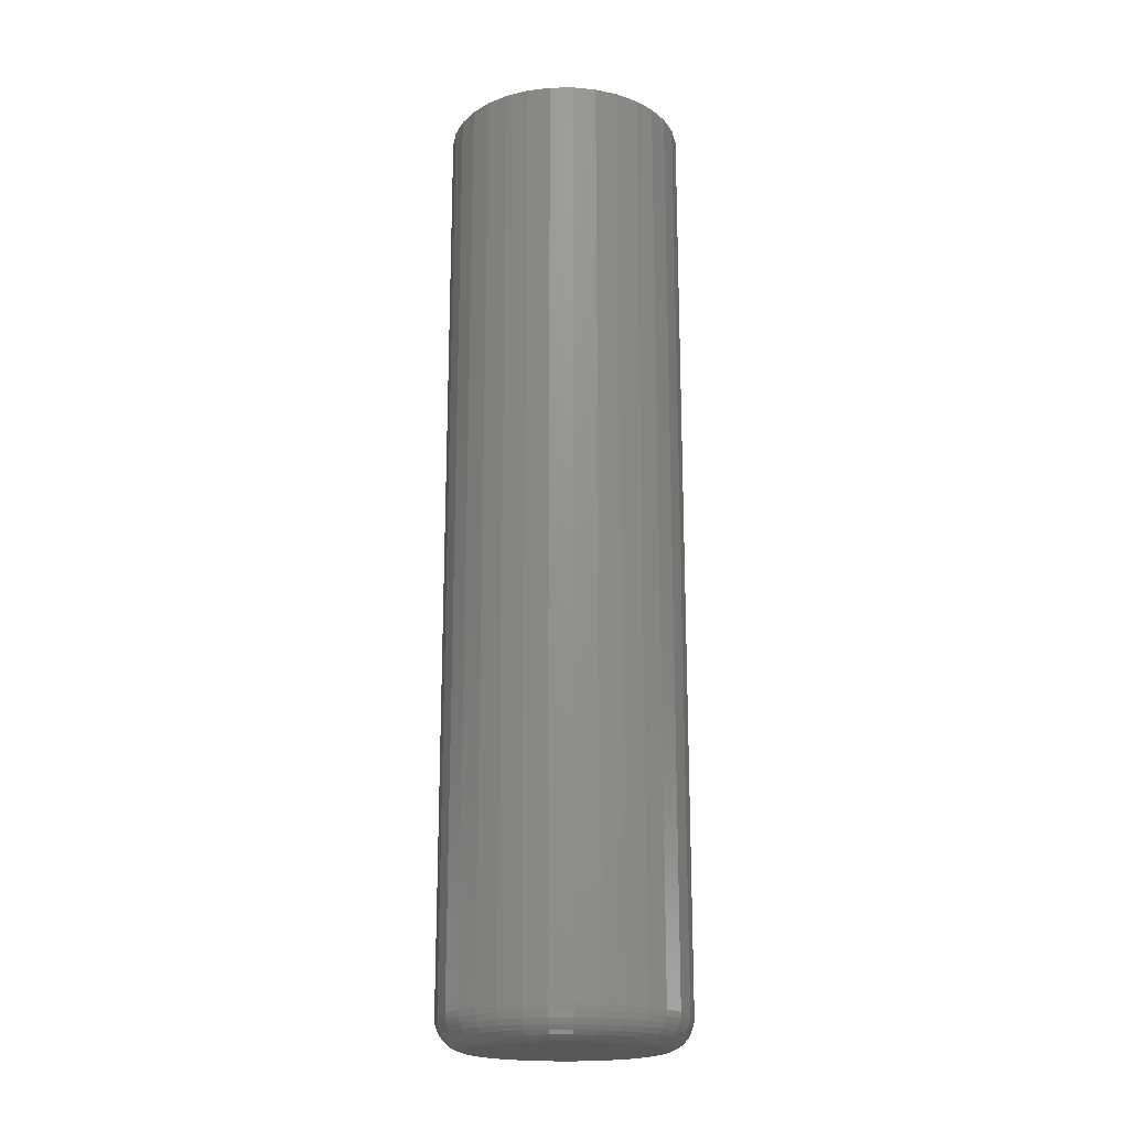
<metadata>
{"format":"stl","ext":"stl","renderer":"f3d","projection":"perspective","resolution":1024,"background":"white","views":[{"elev":-19.4,"azim":29.6,"up":"+Y"}]}
</metadata>
<code>
# stl→obj: 384 verts, 764 faces
v -0.02368 0.125 -3.287e-17
v -0.02368 -0.1172 -3.287e-17
v -0.02308 0.125 0.006161
v -0.02308 -0.1172 0.006161
v -0.02128 0.125 0.01208
v -0.02128 -0.1172 0.01208
v -0.01836 0.125 0.01754
v -0.01836 -0.1172 0.01754
v -0.01443 0.125 0.02233
v -0.01443 -0.1172 0.02233
v -0.00965 0.125 0.02626
v -0.00965 -0.1172 0.02626
v -0.00419 0.125 0.02918
v -0.00419 -0.1172 0.02918
v 0.001734 0.125 0.03097
v 0.001734 -0.1172 0.03097
v 0.007895 0.125 0.03158
v 0.007895 -0.1172 0.03158
v 0.01406 0.125 0.03097
v 0.01406 -0.1172 0.03097
v 0.01998 0.125 0.02918
v 0.01998 -0.1172 0.02918
v 0.02544 0.125 0.02626
v 0.02544 -0.1172 0.02626
v 0.03022 0.125 0.02233
v 0.03022 -0.1172 0.02233
v 0.03415 0.125 0.01754
v 0.03415 -0.1172 0.01754
v 0.03707 0.125 0.01208
v 0.03707 -0.1172 0.01208
v 0.03887 0.125 0.006161
v 0.03887 -0.1172 0.006161
v 0.03947 0.125 -2.803e-17
v 0.03947 -0.1172 -1.76e-16
v 0.03887 0.125 -0.006161
v 0.03887 -0.1172 -0.006161
v 0.03707 0.125 -0.01208
v 0.03707 -0.1172 -0.01208
v 0.03415 0.125 -0.01754
v 0.03415 -0.1172 -0.01754
v 0.03022 0.125 -0.02233
v 0.03022 -0.1172 -0.02233
v 0.02544 0.125 -0.02626
v 0.02544 -0.1172 -0.02626
v 0.01998 0.125 -0.02918
v 0.01998 -0.1172 -0.02918
v 0.01406 0.125 -0.03097
v 0.01406 -0.1172 -0.03097
v 0.007895 0.125 -0.03158
v 0.007895 -0.1172 -0.03158
v 0.001734 0.125 -0.03097
v 0.001734 -0.1172 -0.03097
v -0.00419 0.125 -0.02918
v -0.00419 -0.1172 -0.02918
v -0.00965 0.125 -0.02626
v -0.00965 -0.1172 -0.02626
v -0.01443 0.125 -0.02233
v -0.01443 -0.1172 -0.02233
v -0.01836 0.125 -0.01754
v -0.01836 -0.1172 -0.01754
v -0.02128 0.125 -0.01208
v -0.02128 -0.1172 -0.01208
v -0.02308 0.125 -0.006161
v -0.02308 -0.1172 -0.006161
v 0.007895 -0.125 0.02377
v 0.003258 -0.125 0.02331
v -0.0012 -0.125 0.02196
v 0.01253 -0.125 0.02331
v 0.01699 -0.125 0.02196
v -0.005309 -0.125 0.01976
v 0.0211 -0.125 0.01976
v -0.008911 -0.125 0.01681
v 0.0247 -0.125 0.01681
v -0.01187 -0.125 0.0132
v 0.02766 -0.125 0.0132
v -0.01406 -0.125 0.009095
v 0.02985 -0.125 0.009095
v -0.01542 -0.125 0.004637
v 0.0312 -0.125 0.004637
v 0.0312 -0.125 -0.004637
v -0.01406 -0.125 -0.009095
v 0.02985 -0.125 -0.009095
v -0.01187 -0.125 -0.0132
v 0.02766 -0.125 -0.0132
v -0.008911 -0.125 -0.01681
v 0.0247 -0.125 -0.01681
v -0.005309 -0.125 -0.01976
v 0.0211 -0.125 -0.01976
v -0.0012 -0.125 -0.02196
v 0.01699 -0.125 -0.02196
v 0.003258 -0.125 -0.02331
v 0.007895 -0.125 -0.02377
v 0.01253 -0.125 -0.02331
v 0.03166 -0.125 -4.948e-17
v -0.01587 -0.125 -1.223e-16
v -0.01542 -0.125 -0.004637
v -0.0174 -0.1248 -3.123e-17
v -0.01691 -0.1248 0.004934
v -0.01886 -0.1244 -2.949e-17
v -0.01835 -0.1244 0.00522
v -0.02021 -0.1237 -3.123e-17
v -0.01967 -0.1237 0.005483
v -0.0214 -0.1227 -3.123e-17
v -0.02083 -0.1227 0.005714
v -0.02237 -0.1215 -3.123e-17
v -0.02179 -0.1215 0.005904
v -0.02309 -0.1202 -2.949e-17
v -0.02249 -0.1202 0.006045
v -0.02353 -0.1187 -3.123e-17
v -0.02293 -0.1187 0.006131
v 0.0327 -0.1248 0.004934
v 0.03319 -0.1248 -1.457e-16
v 0.03414 -0.1244 0.00522
v 0.03465 -0.1244 -1.527e-16
v 0.03546 -0.1237 0.005483
v 0.036 -0.1237 -1.596e-16
v 0.03662 -0.1227 0.005714
v 0.03719 -0.1227 -1.631e-16
v 0.03758 -0.1215 0.005904
v 0.03816 -0.1215 -1.7e-16
v 0.03828 -0.1202 0.006045
v 0.03888 -0.1202 -1.735e-16
v 0.03872 -0.1187 0.006131
v 0.03932 -0.1187 -1.735e-16
v 0.03126 -0.1248 0.009678
v 0.03261 -0.1244 0.01024
v 0.03386 -0.1237 0.01076
v 0.03496 -0.1227 0.01121
v 0.03585 -0.1215 0.01158
v 0.03652 -0.1202 0.01186
v 0.03693 -0.1187 0.01203
v 0.02892 -0.1248 0.01405
v 0.03014 -0.1244 0.01486
v 0.03126 -0.1237 0.01562
v 0.03225 -0.1227 0.01627
v 0.03306 -0.1215 0.01681
v 0.03366 -0.1202 0.01721
v 0.03403 -0.1187 0.01746
v 0.02578 -0.1248 0.01788
v 0.02681 -0.1244 0.01892
v 0.02777 -0.1237 0.01987
v 0.02861 -0.1227 0.02071
v 0.02929 -0.1215 0.0214
v 0.0298 -0.1202 0.02191
v 0.03012 -0.1187 0.02222
v 0.02195 -0.1248 0.02103
v 0.02276 -0.1244 0.02225
v 0.02351 -0.1237 0.02337
v 0.02417 -0.1227 0.02435
v 0.02471 -0.1215 0.02516
v 0.02511 -0.1202 0.02576
v 0.02536 -0.1187 0.02613
v 0.01757 -0.1248 0.02337
v 0.01813 -0.1244 0.02472
v 0.01865 -0.1237 0.02597
v 0.0191 -0.1227 0.02706
v 0.01948 -0.1215 0.02796
v 0.01975 -0.1202 0.02863
v 0.01992 -0.1187 0.02904
v 0.01283 -0.1248 0.0248
v 0.01311 -0.1244 0.02624
v 0.01338 -0.1237 0.02757
v 0.01361 -0.1227 0.02873
v 0.0138 -0.1215 0.02968
v 0.01394 -0.1202 0.03039
v 0.01403 -0.1187 0.03082
v 0.007895 -0.1248 0.02529
v 0.007895 -0.1244 0.02676
v 0.007895 -0.1237 0.02811
v 0.007895 -0.1227 0.02929
v 0.007895 -0.1215 0.03026
v 0.007895 -0.1202 0.03098
v 0.007895 -0.1187 0.03143
v 0.002961 -0.1248 0.0248
v 0.002675 -0.1244 0.02624
v 0.002411 -0.1237 0.02757
v 0.00218 -0.1227 0.02873
v 0.001991 -0.1215 0.02968
v 0.00185 -0.1202 0.03039
v 0.001763 -0.1187 0.03082
v -0.001784 -0.1248 0.02337
v -0.002344 -0.1244 0.02472
v -0.002861 -0.1237 0.02597
v -0.003314 -0.1227 0.02706
v -0.003686 -0.1215 0.02796
v -0.003962 -0.1202 0.02863
v -0.004133 -0.1187 0.02904
v -0.006156 -0.1248 0.02103
v -0.00697 -0.1244 0.02225
v -0.007721 -0.1237 0.02337
v -0.008378 -0.1227 0.02435
v -0.008918 -0.1215 0.02516
v -0.009319 -0.1202 0.02576
v -0.009566 -0.1187 0.02613
v -0.009988 -0.1248 0.01788
v -0.01102 -0.1244 0.01892
v -0.01198 -0.1237 0.01987
v -0.01282 -0.1227 0.02071
v -0.0135 -0.1215 0.0214
v -0.01401 -0.1202 0.02191
v -0.01433 -0.1187 0.02222
v -0.01313 -0.1248 0.01405
v -0.01435 -0.1244 0.01486
v -0.01548 -0.1237 0.01562
v -0.01646 -0.1227 0.01627
v -0.01727 -0.1215 0.01681
v -0.01787 -0.1202 0.01721
v -0.01824 -0.1187 0.01746
v -0.01547 -0.1248 0.009678
v -0.01682 -0.1244 0.01024
v -0.01807 -0.1237 0.01076
v -0.01917 -0.1227 0.01121
v -0.02006 -0.1215 0.01158
v -0.02073 -0.1202 0.01186
v -0.02114 -0.1187 0.01203
v 0.0327 -0.1248 -0.004934
v 0.03414 -0.1244 -0.00522
v 0.03546 -0.1237 -0.005483
v 0.03662 -0.1227 -0.005714
v 0.03758 -0.1215 -0.005904
v 0.03828 -0.1202 -0.006045
v 0.03872 -0.1187 -0.006131
v -0.01691 -0.1248 -0.004934
v -0.01835 -0.1244 -0.00522
v -0.01967 -0.1237 -0.005483
v -0.02083 -0.1227 -0.005714
v -0.02179 -0.1215 -0.005904
v -0.02249 -0.1202 -0.006045
v -0.02293 -0.1187 -0.006131
v -0.01547 -0.1248 -0.009678
v -0.01682 -0.1244 -0.01024
v -0.01807 -0.1237 -0.01076
v -0.01917 -0.1227 -0.01121
v -0.02006 -0.1215 -0.01158
v -0.02073 -0.1202 -0.01186
v -0.02114 -0.1187 -0.01203
v -0.01313 -0.1248 -0.01405
v -0.01435 -0.1244 -0.01486
v -0.01548 -0.1237 -0.01562
v -0.01646 -0.1227 -0.01627
v -0.01727 -0.1215 -0.01681
v -0.01787 -0.1202 -0.01721
v -0.01824 -0.1187 -0.01746
v -0.009988 -0.1248 -0.01788
v -0.01102 -0.1244 -0.01892
v -0.01198 -0.1237 -0.01987
v -0.01282 -0.1227 -0.02071
v -0.0135 -0.1215 -0.0214
v -0.01401 -0.1202 -0.02191
v -0.01433 -0.1187 -0.02222
v -0.006156 -0.1248 -0.02103
v -0.00697 -0.1244 -0.02225
v -0.007721 -0.1237 -0.02337
v -0.008378 -0.1227 -0.02435
v -0.008918 -0.1215 -0.02516
v -0.009319 -0.1202 -0.02576
v -0.009566 -0.1187 -0.02613
v -0.001784 -0.1248 -0.02337
v -0.002344 -0.1244 -0.02472
v -0.002861 -0.1237 -0.02597
v -0.003314 -0.1227 -0.02706
v -0.003686 -0.1215 -0.02796
v -0.003962 -0.1202 -0.02863
v -0.004133 -0.1187 -0.02904
v 0.002961 -0.1248 -0.0248
v 0.002675 -0.1244 -0.02624
v 0.002411 -0.1237 -0.02757
v 0.00218 -0.1227 -0.02873
v 0.001991 -0.1215 -0.02968
v 0.00185 -0.1202 -0.03039
v 0.001763 -0.1187 -0.03082
v 0.007895 -0.1248 -0.02529
v 0.007895 -0.1244 -0.02676
v 0.007895 -0.1237 -0.02811
v 0.007895 -0.1227 -0.02929
v 0.007895 -0.1215 -0.03026
v 0.007895 -0.1202 -0.03098
v 0.007895 -0.1187 -0.03143
v 0.01283 -0.1248 -0.0248
v 0.01311 -0.1244 -0.02624
v 0.01338 -0.1237 -0.02757
v 0.01361 -0.1227 -0.02873
v 0.0138 -0.1215 -0.02968
v 0.01394 -0.1202 -0.03039
v 0.01403 -0.1187 -0.03082
v 0.01757 -0.1248 -0.02337
v 0.01813 -0.1244 -0.02472
v 0.01865 -0.1237 -0.02597
v 0.0191 -0.1227 -0.02706
v 0.01948 -0.1215 -0.02796
v 0.01975 -0.1202 -0.02863
v 0.01992 -0.1187 -0.02904
v 0.02195 -0.1248 -0.02103
v 0.02276 -0.1244 -0.02225
v 0.02351 -0.1237 -0.02337
v 0.02417 -0.1227 -0.02435
v 0.02471 -0.1215 -0.02516
v 0.02511 -0.1202 -0.02576
v 0.02536 -0.1187 -0.02613
v 0.02578 -0.1248 -0.01788
v 0.02681 -0.1244 -0.01892
v 0.02777 -0.1237 -0.01987
v 0.02861 -0.1227 -0.02071
v 0.02929 -0.1215 -0.0214
v 0.0298 -0.1202 -0.02191
v 0.03012 -0.1187 -0.02222
v 0.02892 -0.1248 -0.01405
v 0.03014 -0.1244 -0.01486
v 0.03126 -0.1237 -0.01562
v 0.03225 -0.1227 -0.01627
v 0.03306 -0.1215 -0.01681
v 0.03366 -0.1202 -0.01721
v 0.03403 -0.1187 -0.01746
v 0.03126 -0.1248 -0.009678
v 0.03261 -0.1244 -0.01024
v 0.03386 -0.1237 -0.01076
v 0.03496 -0.1227 -0.01121
v 0.03585 -0.1215 -0.01158
v 0.03652 -0.1202 -0.01186
v 0.03693 -0.1187 -0.01203
v 0.003258 0.125 0.02331
v -0.0012 0.125 0.02196
v -0.005309 0.125 0.01976
v -0.008911 0.125 0.01681
v -0.01187 0.125 0.0132
v -0.01406 0.125 0.009095
v -0.01542 0.125 0.004637
v -0.01542 0.125 -0.004637
v -0.01406 0.125 -0.009095
v -0.01187 0.125 -0.0132
v -0.008911 0.125 -0.01681
v -0.005309 0.125 -0.01976
v -0.0012 0.125 -0.02196
v 0.003258 0.125 -0.02331
v 0.01699 0.125 0.02196
v 0.01253 0.125 0.02331
v 0.0211 0.125 0.01976
v 0.0247 0.125 0.01681
v 0.02766 0.125 0.0132
v 0.02985 0.125 0.009095
v 0.0312 0.125 0.004637
v 0.03166 0.125 -5.368e-17
v 0.02985 0.125 -0.009095
v 0.0312 0.125 -0.004637
v 0.02766 0.125 -0.0132
v 0.0247 0.125 -0.01681
v 0.0211 0.125 -0.01976
v 0.01699 0.125 -0.02196
v 0.01253 0.125 -0.02331
v -0.01587 0.125 -3.622e-17
v 0.007895 0.125 -0.02377
v 0.007895 0.125 0.02377
v 0.01253 -0.1172 -0.02331
v 0.01699 -0.1172 -0.02196
v 0.0211 -0.1172 -0.01976
v 0.0247 -0.1172 -0.01681
v 0.02766 -0.1172 -0.0132
v 0.02985 -0.1172 -0.009095
v 0.0312 -0.1172 -0.004637
v 0.03166 -0.1172 -5.368e-17
v 0.007895 -0.1172 -0.02377
v 0.003258 -0.1172 -0.02331
v -0.0012 -0.1172 -0.02196
v -0.005309 -0.1172 -0.01976
v -0.008911 -0.1172 -0.01681
v -0.01187 -0.1172 -0.0132
v -0.01406 -0.1172 -0.009095
v -0.01542 -0.1172 -0.004637
v -0.01587 -0.1172 -3.622e-17
v 0.003258 -0.1172 0.02331
v -0.0012 -0.1172 0.02196
v -0.005309 -0.1172 0.01976
v -0.008911 -0.1172 0.01681
v -0.01187 -0.1172 0.0132
v -0.01406 -0.1172 0.009095
v -0.01542 -0.1172 0.004637
v 0.007895 -0.1172 0.02377
v 0.01253 -0.1172 0.02331
v 0.01699 -0.1172 0.02196
v 0.0211 -0.1172 0.01976
v 0.0247 -0.1172 0.01681
v 0.02766 -0.1172 0.0132
v 0.02985 -0.1172 0.009095
v 0.0312 -0.1172 0.004637
f 1 2 3
f 3 2 4
f 3 4 5
f 5 4 6
f 5 6 7
f 7 6 8
f 7 8 9
f 9 8 10
f 9 10 11
f 11 10 12
f 11 12 13
f 13 12 14
f 13 14 15
f 15 14 16
f 15 16 17
f 17 16 18
f 17 18 19
f 19 18 20
f 19 20 21
f 21 20 22
f 21 22 23
f 23 22 24
f 23 24 25
f 25 24 26
f 25 26 27
f 27 26 28
f 27 28 29
f 29 28 30
f 29 30 31
f 31 30 32
f 31 32 33
f 33 32 34
f 33 34 35
f 35 34 36
f 35 36 37
f 37 36 38
f 37 38 39
f 39 38 40
f 39 40 41
f 41 40 42
f 41 42 43
f 43 42 44
f 43 44 45
f 45 44 46
f 45 46 47
f 47 46 48
f 47 48 49
f 49 48 50
f 49 50 51
f 51 50 52
f 51 52 53
f 53 52 54
f 53 54 55
f 55 54 56
f 55 56 57
f 57 56 58
f 57 58 59
f 59 58 60
f 59 60 61
f 61 60 62
f 61 62 63
f 63 62 64
f 63 64 1
f 1 64 2
f 65 66 67
f 68 65 67
f 68 67 69
f 69 67 70
f 69 70 71
f 71 70 72
f 71 72 73
f 73 72 74
f 73 74 75
f 75 74 76
f 75 76 77
f 77 76 78
f 77 78 79
f 80 81 82
f 82 81 83
f 82 83 84
f 84 83 85
f 84 85 86
f 86 85 87
f 86 87 88
f 88 87 89
f 88 89 90
f 90 89 91
f 90 91 92
f 90 92 93
f 79 78 94
f 94 78 95
f 94 95 80
f 80 95 96
f 80 96 81
f 95 78 97
f 97 78 98
f 97 98 99
f 99 98 100
f 99 100 101
f 101 100 102
f 101 102 103
f 103 102 104
f 103 104 105
f 105 104 106
f 105 106 107
f 107 106 108
f 107 108 109
f 109 108 110
f 109 110 2
f 2 110 4
f 79 94 111
f 111 94 112
f 111 112 113
f 113 112 114
f 113 114 115
f 115 114 116
f 115 116 117
f 117 116 118
f 117 118 119
f 119 118 120
f 119 120 121
f 121 120 122
f 121 122 123
f 123 122 124
f 123 124 32
f 32 124 34
f 77 79 125
f 125 79 111
f 125 111 126
f 126 111 113
f 126 113 127
f 127 113 115
f 127 115 128
f 128 115 117
f 128 117 129
f 129 117 119
f 129 119 130
f 130 119 121
f 130 121 131
f 131 121 123
f 131 123 30
f 30 123 32
f 75 77 132
f 132 77 125
f 132 125 133
f 133 125 126
f 133 126 134
f 134 126 127
f 134 127 135
f 135 127 128
f 135 128 136
f 136 128 129
f 136 129 137
f 137 129 130
f 137 130 138
f 138 130 131
f 138 131 28
f 28 131 30
f 73 75 139
f 139 75 132
f 139 132 140
f 140 132 133
f 140 133 141
f 141 133 134
f 141 134 142
f 142 134 135
f 142 135 143
f 143 135 136
f 143 136 144
f 144 136 137
f 144 137 145
f 145 137 138
f 145 138 26
f 26 138 28
f 71 73 146
f 146 73 139
f 146 139 147
f 147 139 140
f 147 140 148
f 148 140 141
f 148 141 149
f 149 141 142
f 149 142 150
f 150 142 143
f 150 143 151
f 151 143 144
f 151 144 152
f 152 144 145
f 152 145 24
f 24 145 26
f 69 71 153
f 153 71 146
f 153 146 154
f 154 146 147
f 154 147 155
f 155 147 148
f 155 148 156
f 156 148 149
f 156 149 157
f 157 149 150
f 157 150 158
f 158 150 151
f 158 151 159
f 159 151 152
f 159 152 22
f 22 152 24
f 68 69 160
f 160 69 153
f 160 153 161
f 161 153 154
f 161 154 162
f 162 154 155
f 162 155 163
f 163 155 156
f 163 156 164
f 164 156 157
f 164 157 165
f 165 157 158
f 165 158 166
f 166 158 159
f 166 159 20
f 20 159 22
f 65 68 167
f 167 68 160
f 167 160 168
f 168 160 161
f 168 161 169
f 169 161 162
f 169 162 170
f 170 162 163
f 170 163 171
f 171 163 164
f 171 164 172
f 172 164 165
f 172 165 173
f 173 165 166
f 173 166 18
f 18 166 20
f 66 65 174
f 174 65 167
f 174 167 175
f 175 167 168
f 175 168 176
f 176 168 169
f 176 169 177
f 177 169 170
f 177 170 178
f 178 170 171
f 178 171 179
f 179 171 172
f 179 172 180
f 180 172 173
f 180 173 16
f 16 173 18
f 67 66 181
f 181 66 174
f 181 174 182
f 182 174 175
f 182 175 183
f 183 175 176
f 183 176 184
f 184 176 177
f 184 177 185
f 185 177 178
f 185 178 186
f 186 178 179
f 186 179 187
f 187 179 180
f 187 180 14
f 14 180 16
f 70 67 188
f 188 67 181
f 188 181 189
f 189 181 182
f 189 182 190
f 190 182 183
f 190 183 191
f 191 183 184
f 191 184 192
f 192 184 185
f 192 185 193
f 193 185 186
f 193 186 194
f 194 186 187
f 194 187 12
f 12 187 14
f 72 70 195
f 195 70 188
f 195 188 196
f 196 188 189
f 196 189 197
f 197 189 190
f 197 190 198
f 198 190 191
f 198 191 199
f 199 191 192
f 199 192 200
f 200 192 193
f 200 193 201
f 201 193 194
f 201 194 10
f 10 194 12
f 74 72 202
f 202 72 195
f 202 195 203
f 203 195 196
f 203 196 204
f 204 196 197
f 204 197 205
f 205 197 198
f 205 198 206
f 206 198 199
f 206 199 207
f 207 199 200
f 207 200 208
f 208 200 201
f 208 201 8
f 8 201 10
f 76 74 209
f 209 74 202
f 209 202 210
f 210 202 203
f 210 203 211
f 211 203 204
f 211 204 212
f 212 204 205
f 212 205 213
f 213 205 206
f 213 206 214
f 214 206 207
f 214 207 215
f 215 207 208
f 215 208 6
f 6 208 8
f 78 76 98
f 98 76 209
f 98 209 100
f 100 209 210
f 100 210 102
f 102 210 211
f 102 211 104
f 104 211 212
f 104 212 106
f 106 212 213
f 106 213 108
f 108 213 214
f 108 214 110
f 110 214 215
f 110 215 4
f 4 215 6
f 94 80 112
f 112 80 216
f 112 216 114
f 114 216 217
f 114 217 116
f 116 217 218
f 116 218 118
f 118 218 219
f 118 219 120
f 120 219 220
f 120 220 122
f 122 220 221
f 122 221 124
f 124 221 222
f 124 222 34
f 34 222 36
f 96 95 223
f 223 95 97
f 223 97 224
f 224 97 99
f 224 99 225
f 225 99 101
f 225 101 226
f 226 101 103
f 226 103 227
f 227 103 105
f 227 105 228
f 228 105 107
f 228 107 229
f 229 107 109
f 229 109 64
f 64 109 2
f 81 96 230
f 230 96 223
f 230 223 231
f 231 223 224
f 231 224 232
f 232 224 225
f 232 225 233
f 233 225 226
f 233 226 234
f 234 226 227
f 234 227 235
f 235 227 228
f 235 228 236
f 236 228 229
f 236 229 62
f 62 229 64
f 83 81 237
f 237 81 230
f 237 230 238
f 238 230 231
f 238 231 239
f 239 231 232
f 239 232 240
f 240 232 233
f 240 233 241
f 241 233 234
f 241 234 242
f 242 234 235
f 242 235 243
f 243 235 236
f 243 236 60
f 60 236 62
f 85 83 244
f 244 83 237
f 244 237 245
f 245 237 238
f 245 238 246
f 246 238 239
f 246 239 247
f 247 239 240
f 247 240 248
f 248 240 241
f 248 241 249
f 249 241 242
f 249 242 250
f 250 242 243
f 250 243 58
f 58 243 60
f 87 85 251
f 251 85 244
f 251 244 252
f 252 244 245
f 252 245 253
f 253 245 246
f 253 246 254
f 254 246 247
f 254 247 255
f 255 247 248
f 255 248 256
f 256 248 249
f 256 249 257
f 257 249 250
f 257 250 56
f 56 250 58
f 89 87 258
f 258 87 251
f 258 251 259
f 259 251 252
f 259 252 260
f 260 252 253
f 260 253 261
f 261 253 254
f 261 254 262
f 262 254 255
f 262 255 263
f 263 255 256
f 263 256 264
f 264 256 257
f 264 257 54
f 54 257 56
f 91 89 265
f 265 89 258
f 265 258 266
f 266 258 259
f 266 259 267
f 267 259 260
f 267 260 268
f 268 260 261
f 268 261 269
f 269 261 262
f 269 262 270
f 270 262 263
f 270 263 271
f 271 263 264
f 271 264 52
f 52 264 54
f 92 91 272
f 272 91 265
f 272 265 273
f 273 265 266
f 273 266 274
f 274 266 267
f 274 267 275
f 275 267 268
f 275 268 276
f 276 268 269
f 276 269 277
f 277 269 270
f 277 270 278
f 278 270 271
f 278 271 50
f 50 271 52
f 93 92 279
f 279 92 272
f 279 272 280
f 280 272 273
f 280 273 281
f 281 273 274
f 281 274 282
f 282 274 275
f 282 275 283
f 283 275 276
f 283 276 284
f 284 276 277
f 284 277 285
f 285 277 278
f 285 278 48
f 48 278 50
f 90 93 286
f 286 93 279
f 286 279 287
f 287 279 280
f 287 280 288
f 288 280 281
f 288 281 289
f 289 281 282
f 289 282 290
f 290 282 283
f 290 283 291
f 291 283 284
f 291 284 292
f 292 284 285
f 292 285 46
f 46 285 48
f 88 90 293
f 293 90 286
f 293 286 294
f 294 286 287
f 294 287 295
f 295 287 288
f 295 288 296
f 296 288 289
f 296 289 297
f 297 289 290
f 297 290 298
f 298 290 291
f 298 291 299
f 299 291 292
f 299 292 44
f 44 292 46
f 86 88 300
f 300 88 293
f 300 293 301
f 301 293 294
f 301 294 302
f 302 294 295
f 302 295 303
f 303 295 296
f 303 296 304
f 304 296 297
f 304 297 305
f 305 297 298
f 305 298 306
f 306 298 299
f 306 299 42
f 42 299 44
f 84 86 307
f 307 86 300
f 307 300 308
f 308 300 301
f 308 301 309
f 309 301 302
f 309 302 310
f 310 302 303
f 310 303 311
f 311 303 304
f 311 304 312
f 312 304 305
f 312 305 313
f 313 305 306
f 313 306 40
f 40 306 42
f 82 84 314
f 314 84 307
f 314 307 315
f 315 307 308
f 315 308 316
f 316 308 309
f 316 309 317
f 317 309 310
f 317 310 318
f 318 310 311
f 318 311 319
f 319 311 312
f 319 312 320
f 320 312 313
f 320 313 38
f 38 313 40
f 80 82 216
f 216 82 314
f 216 314 217
f 217 314 315
f 217 315 218
f 218 315 316
f 218 316 219
f 219 316 317
f 219 317 220
f 220 317 318
f 220 318 221
f 221 318 319
f 221 319 222
f 222 319 320
f 222 320 36
f 36 320 38
f 13 15 17
f 321 322 9
f 9 322 323
f 323 7 9
f 324 7 323
f 7 324 325
f 325 5 7
f 5 325 326
f 326 3 5
f 327 3 326
f 63 328 329
f 329 61 63
f 330 61 329
f 59 61 330
f 331 59 330
f 59 331 332
f 332 57 59
f 333 57 332
f 57 333 334
f 334 55 57
f 335 336 23
f 25 335 23
f 337 335 25
f 338 337 25
f 27 338 25
f 339 338 27
f 29 339 27
f 340 339 29
f 31 340 29
f 31 341 340
f 341 31 342
f 343 344 35
f 37 343 35
f 37 345 343
f 345 37 39
f 346 345 39
f 347 346 39
f 41 347 39
f 348 347 41
f 43 349 348
f 348 41 43
f 47 49 45
f 33 35 344
f 33 344 342
f 33 342 31
f 1 3 327
f 1 327 350
f 1 350 328
f 1 328 63
f 351 349 43
f 351 43 45
f 351 45 49
f 351 49 51
f 351 51 53
f 351 53 55
f 351 55 334
f 352 321 9
f 352 9 11
f 352 11 13
f 352 13 17
f 352 17 19
f 352 19 21
f 352 21 23
f 352 23 336
f 351 353 349
f 349 353 354
f 349 354 348
f 348 354 355
f 348 355 347
f 347 355 356
f 347 356 346
f 346 356 357
f 346 357 345
f 345 357 358
f 345 358 343
f 343 358 359
f 343 359 344
f 344 359 360
f 344 360 342
f 353 351 361
f 361 351 334
f 361 334 362
f 362 334 333
f 362 333 363
f 363 333 332
f 363 332 364
f 364 332 331
f 364 331 365
f 365 331 330
f 365 330 366
f 366 330 329
f 366 329 367
f 367 329 328
f 367 328 368
f 368 328 350
f 368 350 369
f 352 370 321
f 321 370 371
f 321 371 322
f 322 371 372
f 322 372 323
f 323 372 373
f 323 373 324
f 324 373 374
f 324 374 325
f 325 374 375
f 325 375 326
f 326 375 376
f 326 376 327
f 327 376 369
f 327 369 350
f 370 352 377
f 377 352 336
f 377 336 378
f 378 336 335
f 378 335 379
f 379 335 337
f 379 337 380
f 380 337 338
f 380 338 381
f 381 338 339
f 381 339 382
f 382 339 340
f 382 340 383
f 383 340 341
f 383 341 384
f 384 341 342
f 384 342 360
f 371 370 377
f 371 377 378
f 379 371 378
f 372 371 379
f 380 372 379
f 373 372 380
f 381 373 380
f 374 373 381
f 382 374 381
f 375 374 382
f 383 375 382
f 376 375 383
f 384 376 383
f 358 367 359
f 366 367 358
f 357 366 358
f 365 366 357
f 356 365 357
f 364 365 356
f 355 364 356
f 363 364 355
f 354 363 355
f 362 363 354
f 361 362 354
f 353 361 354
f 367 368 359
f 359 368 369
f 359 369 360
f 360 369 376
f 360 376 384

</code>
